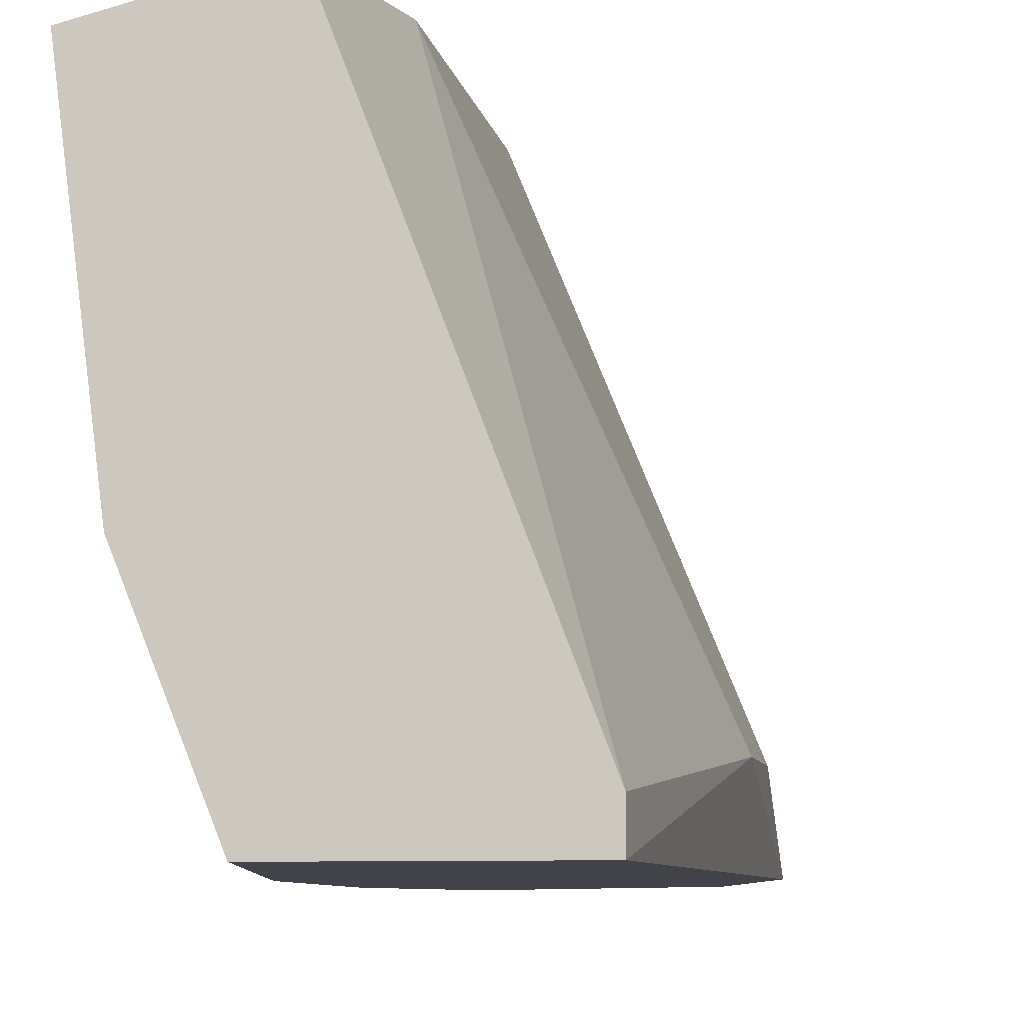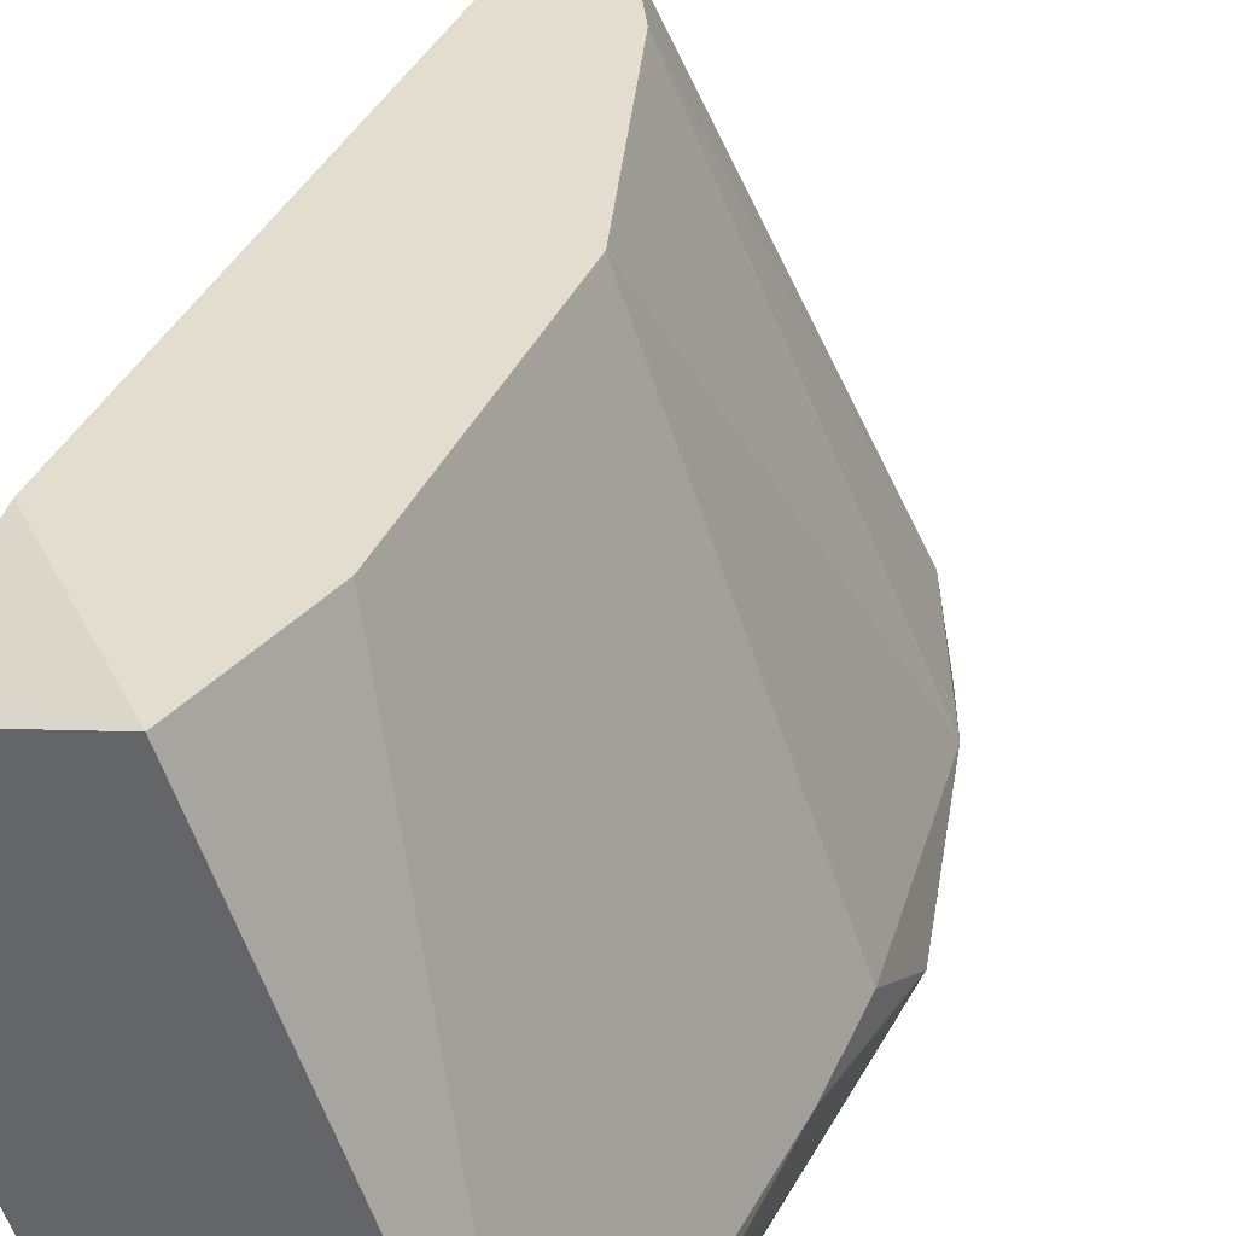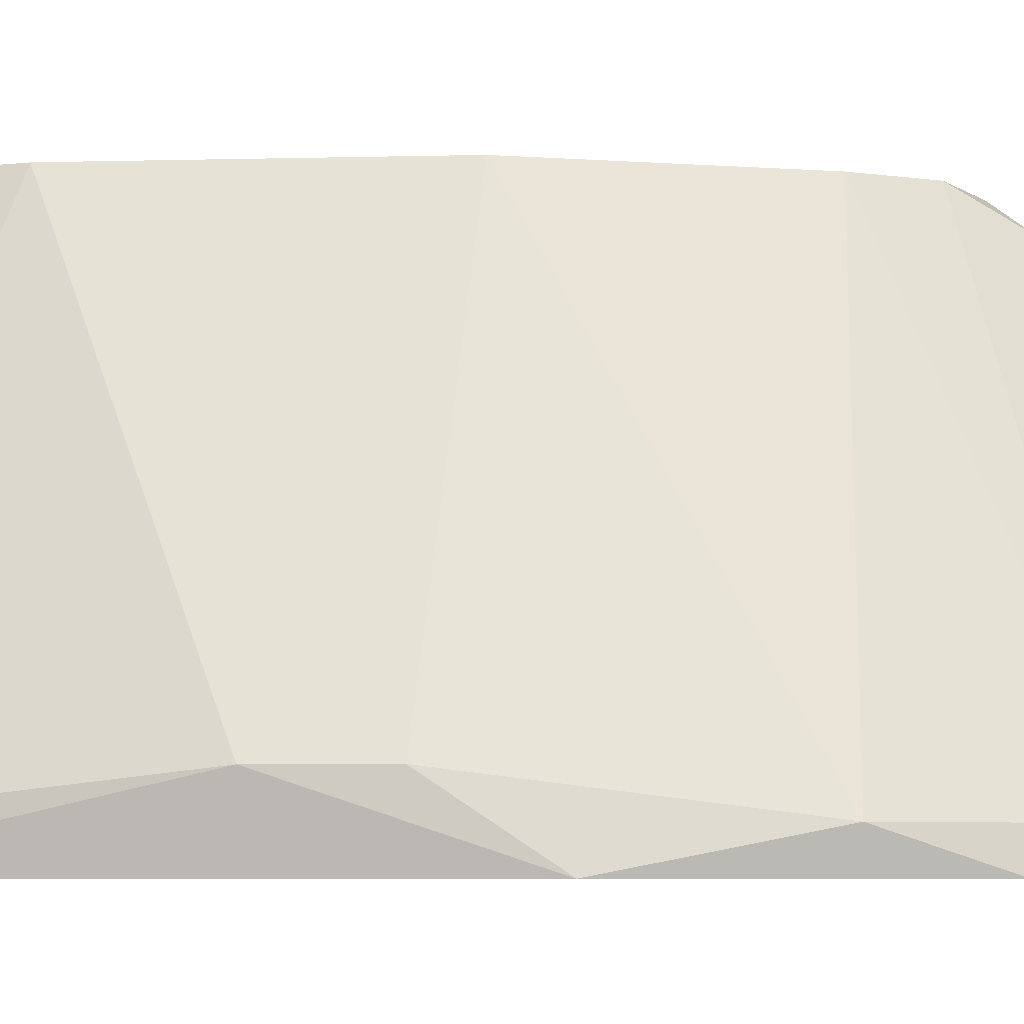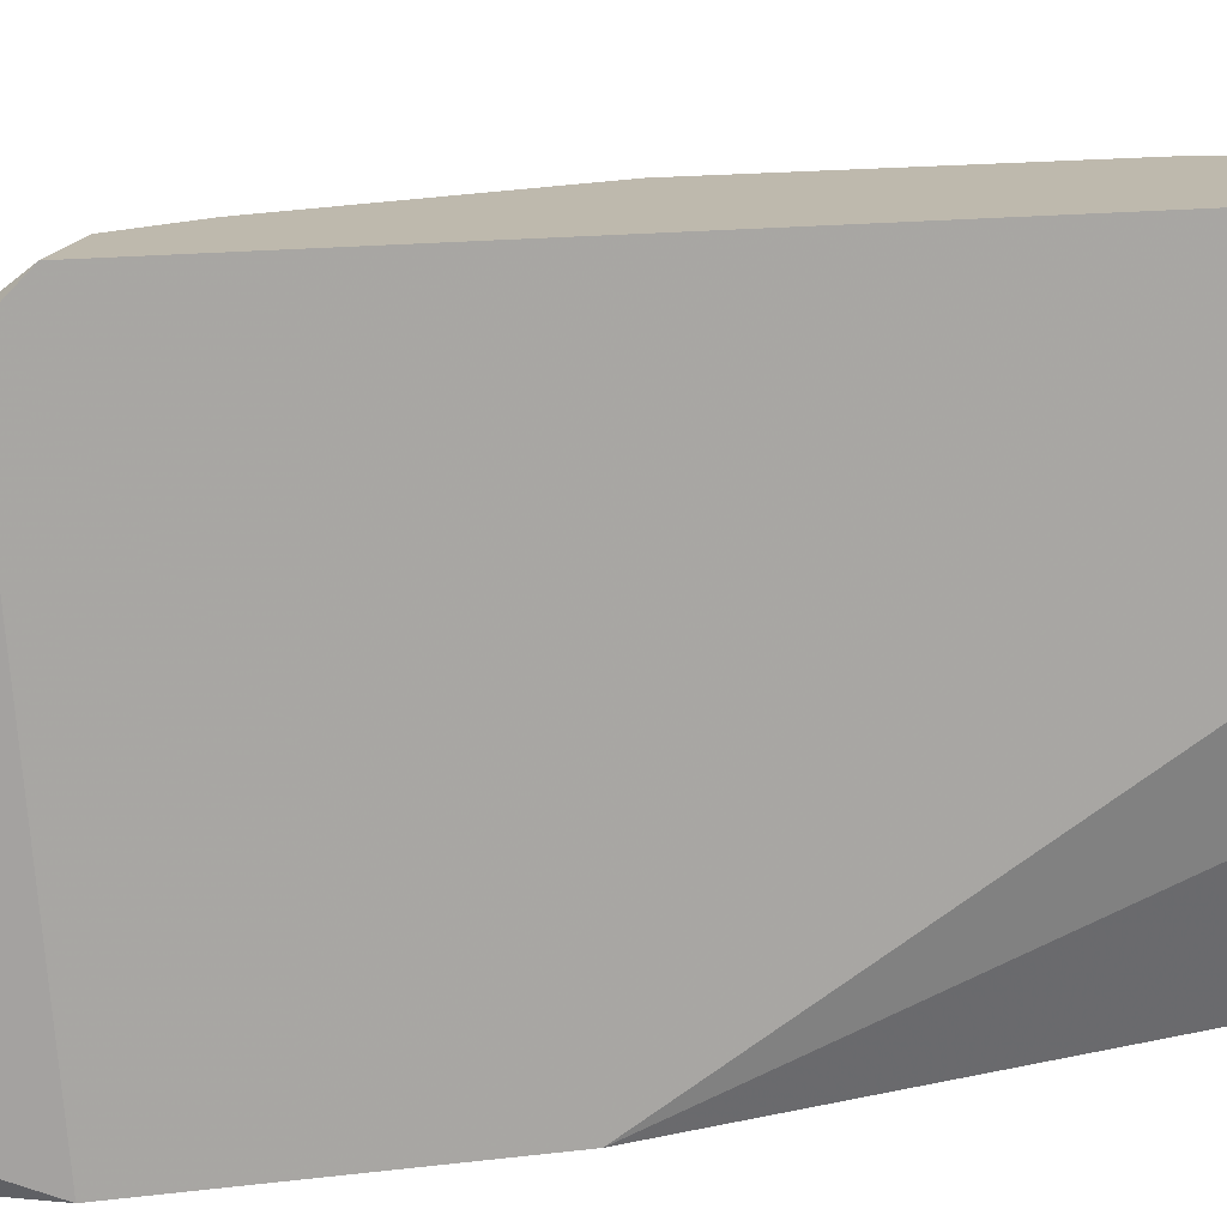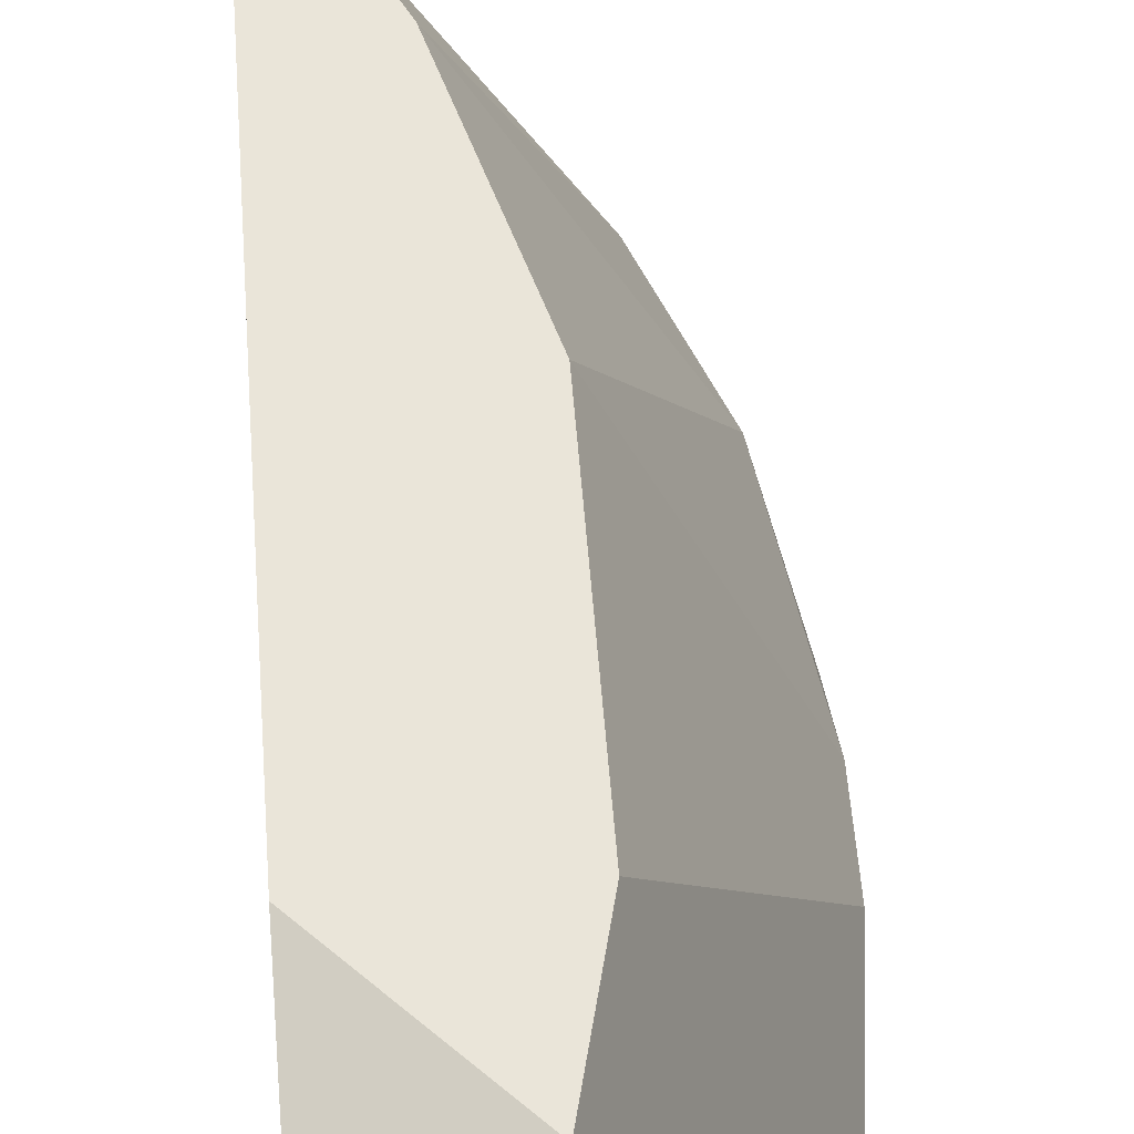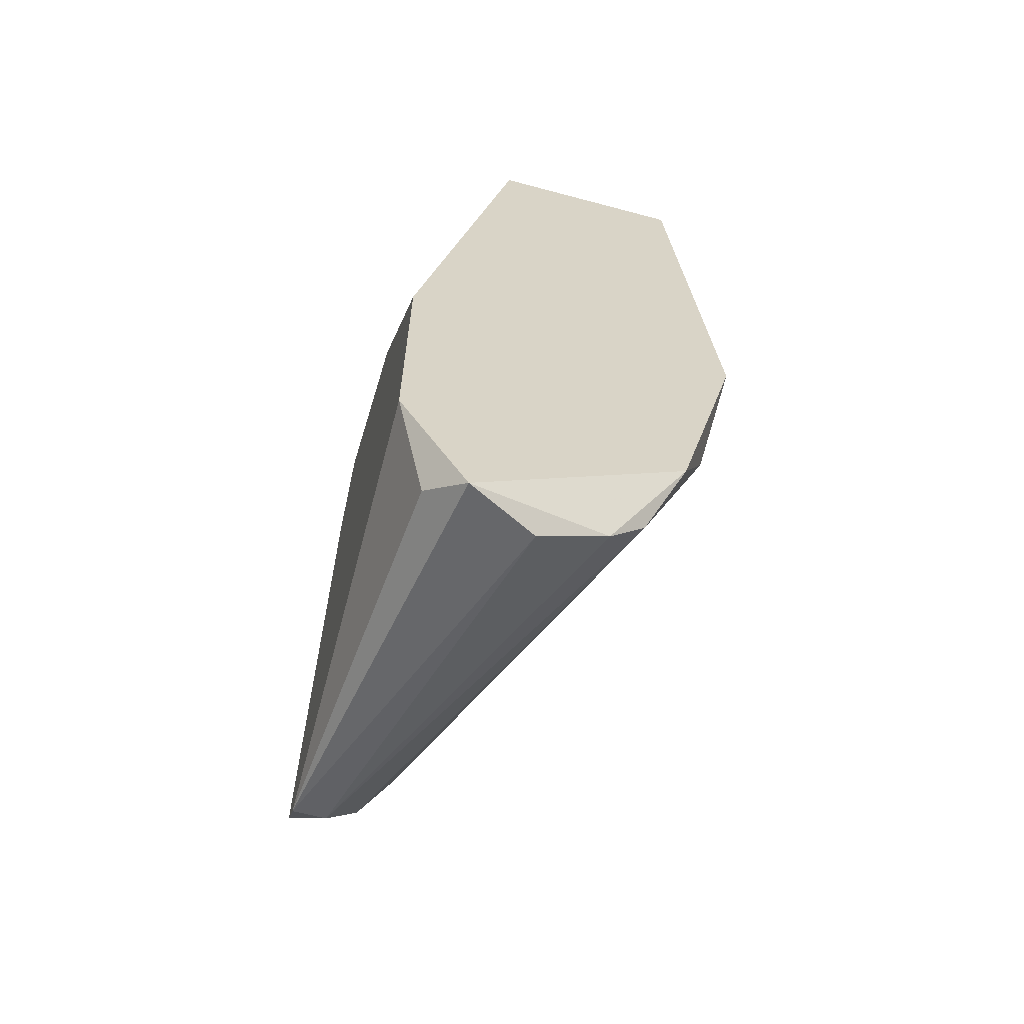
<metadata>
{"format":"obj","ext":"obj","renderer":"f3d","projection":"perspective","resolution":1024,"background":"white","views":[{"elev":-7.6,"azim":9.7,"up":"+Y"},{"elev":35.5,"azim":21.2,"up":"+Y"},{"elev":-6.5,"azim":94.2,"up":"+Y"},{"elev":15.2,"azim":-104.9,"up":"+Y"},{"elev":58.5,"azim":-4.5,"up":"+Y"},{"elev":-63.5,"azim":-15.1,"up":"+Z"}]}
</metadata>
<code>
v -0.008064 1.6e-05 0.01311
v -0.008064 1.6e-05 0.000104
v -0.008064 -0.003775 0.01039
v -0.008064 -0.007026 0.00498
v -0.008064 -0.007026 0.000645
v -0.008064 0.000558 0.01094
v -0.008064 0.000558 0.000645
v -0.002647 -0.007026 0.00498
v -0.002647 -0.005942 0.008227
v -0.002647 -0.005942 0.006602
v -0.006438 -0.007026 0.01311
v -0.006438 0.000558 0.002271
v -0.005355 0.000558 0.01094
v -0.005355 0.000558 0.006061
v -0.004272 -0.006484 -0.000439
v -0.003189 -0.006484 0.002271
v -0.003189 -0.006484 0.01311
v -0.003189 -0.007026 0.01311
v -0.00698 -0.007026 -0.001523
v -0.00698 0.000558 0.001187
v -0.005897 -0.006484 -0.001523
v -0.005897 0.000558 0.01311
v -0.004814 -0.006484 -0.00098
v -0.003731 -0.007026 0.000645
v -0.007522 -0.006484 -0.00098
v -0.007522 1.6e-05 0.000104
v -0.007522 -0.004317 0.01311
f 26 23 21
f 22 27 18
f 22 20 6
f 19 18 4
f 18 19 24
f 19 25 2
f 4 6 2
f 20 22 14
f 18 27 11
f 27 4 11
f 4 18 11
f 24 19 23
f 27 22 1
f 22 6 1
f 6 4 1
f 10 14 13
f 14 22 13
f 14 10 16
f 25 19 5
f 19 4 5
f 2 25 5
f 4 2 5
f 18 24 8
f 16 10 8
f 24 16 8
f 22 18 17
f 13 22 17
f 13 17 9
f 10 13 9
f 8 10 9
f 18 8 9
f 17 18 9
f 4 27 3
f 27 1 3
f 1 4 3
f 20 14 12
f 14 16 12
f 12 16 15
f 24 23 15
f 16 24 15
f 20 12 15
f 6 20 7
f 2 6 7
f 2 7 26
f 15 23 26
f 20 15 26
f 7 20 26
f 19 2 21
f 23 19 21
f 2 26 21

</code>
